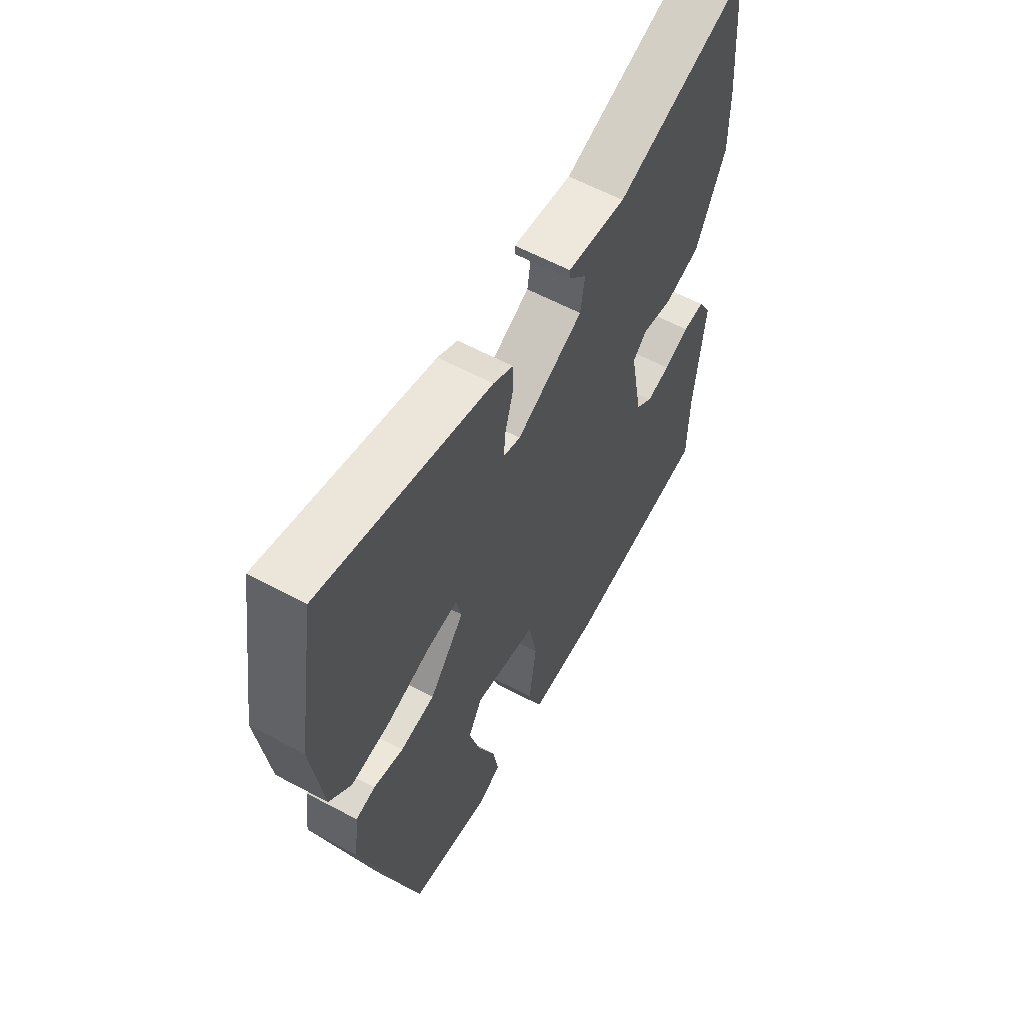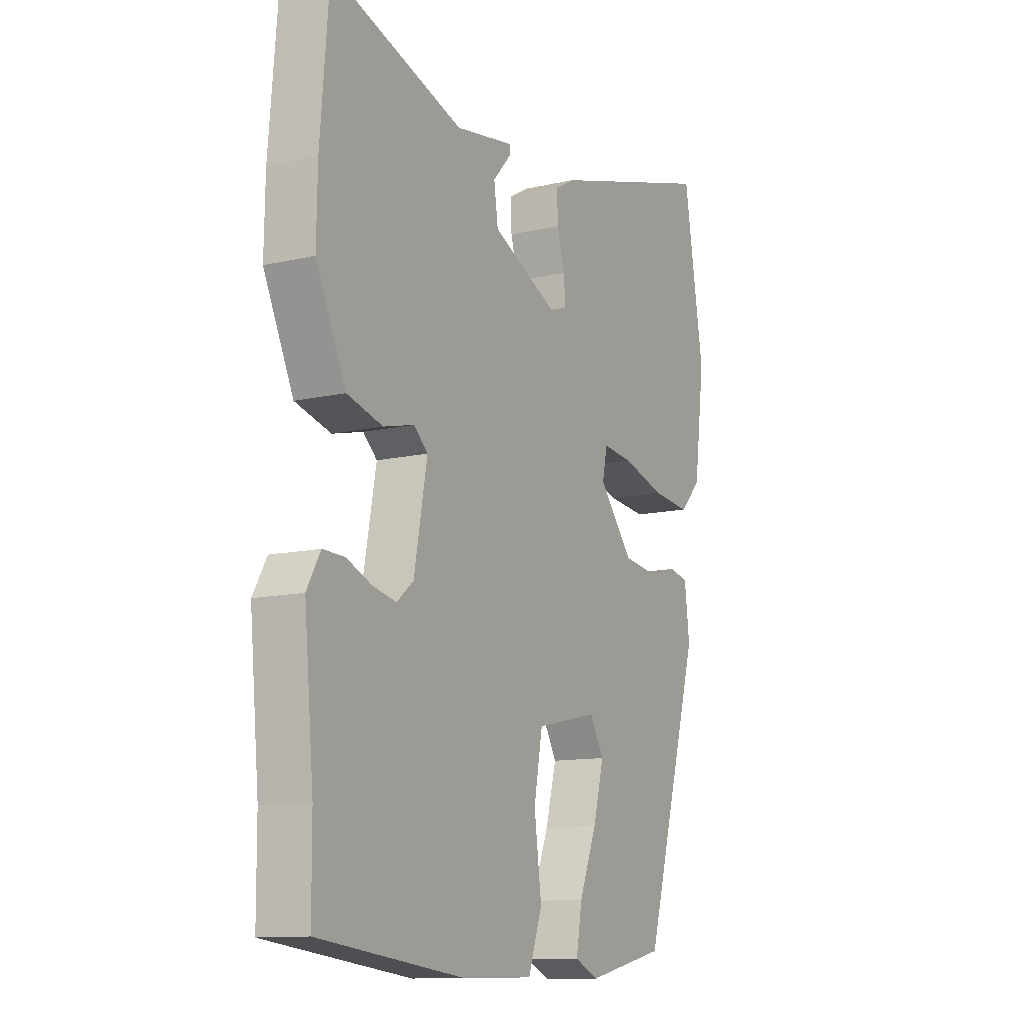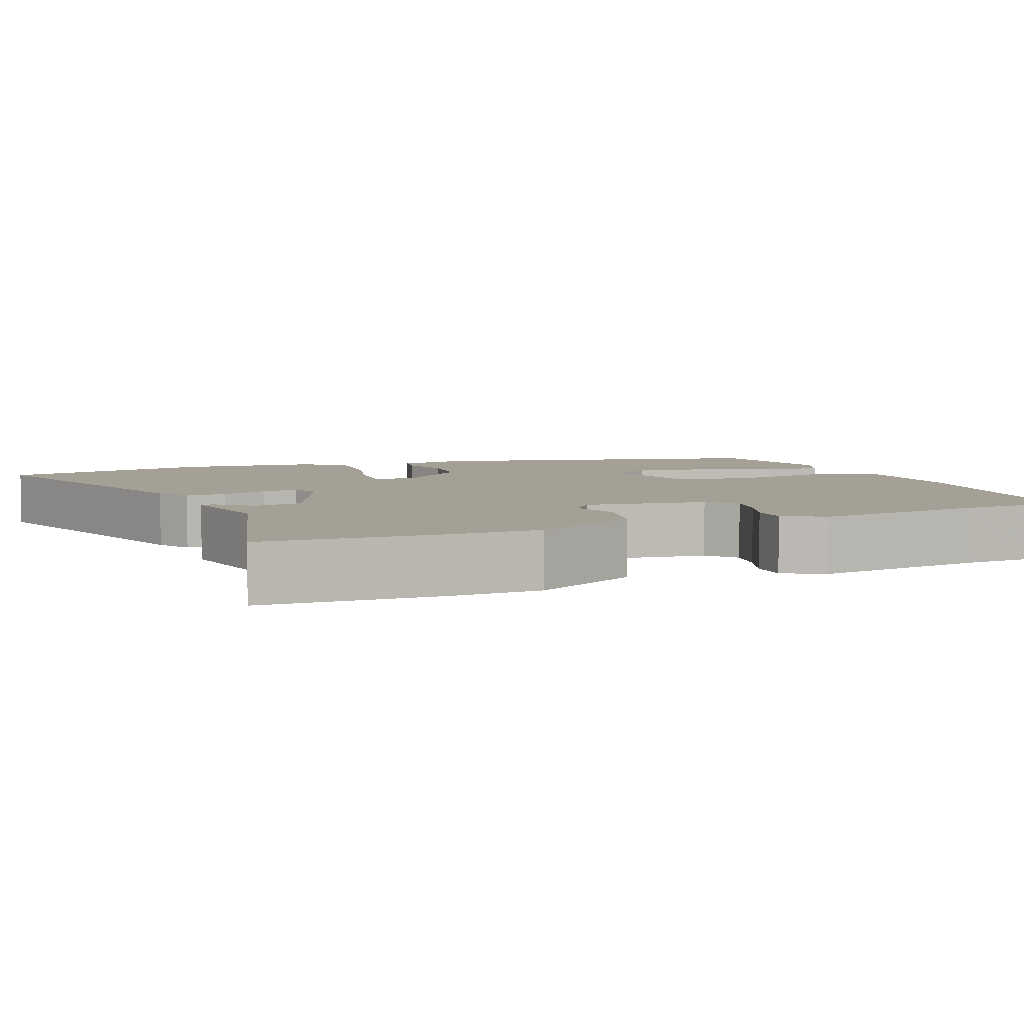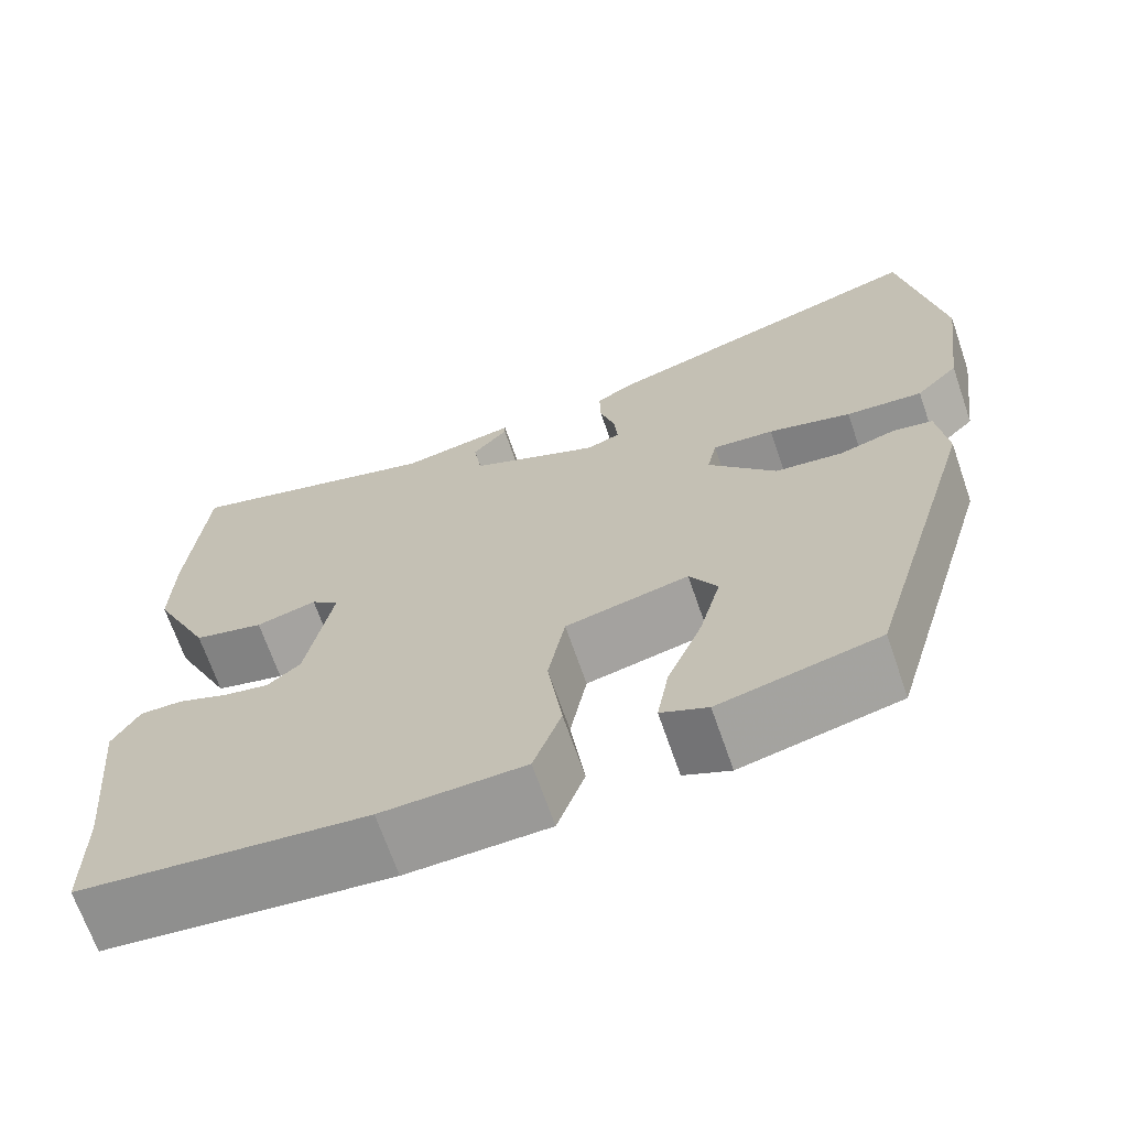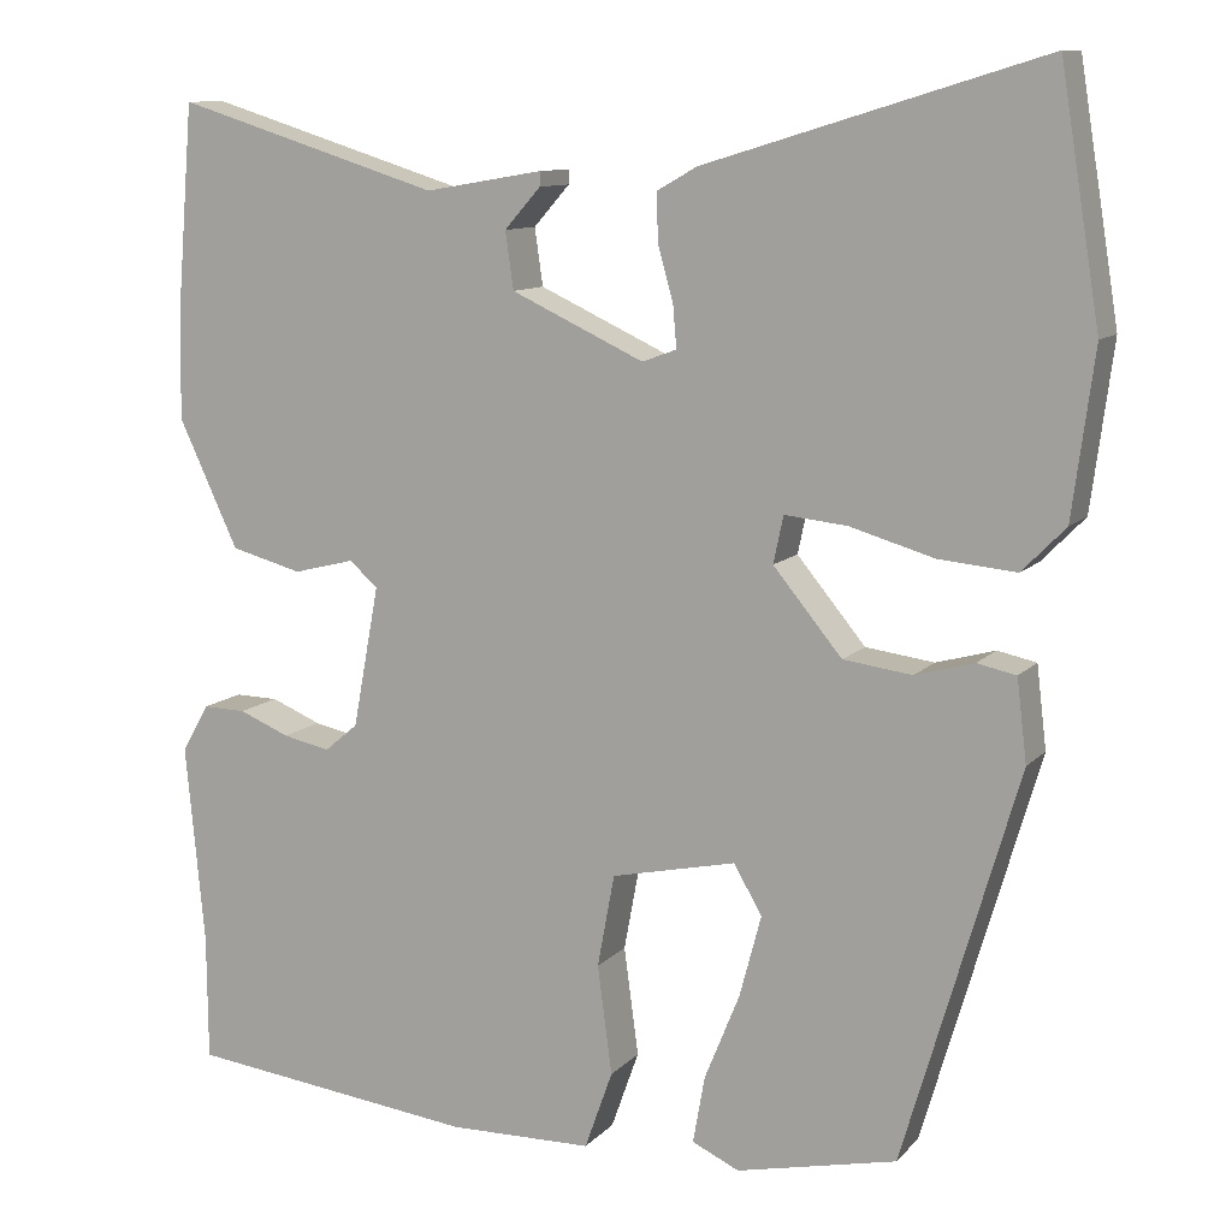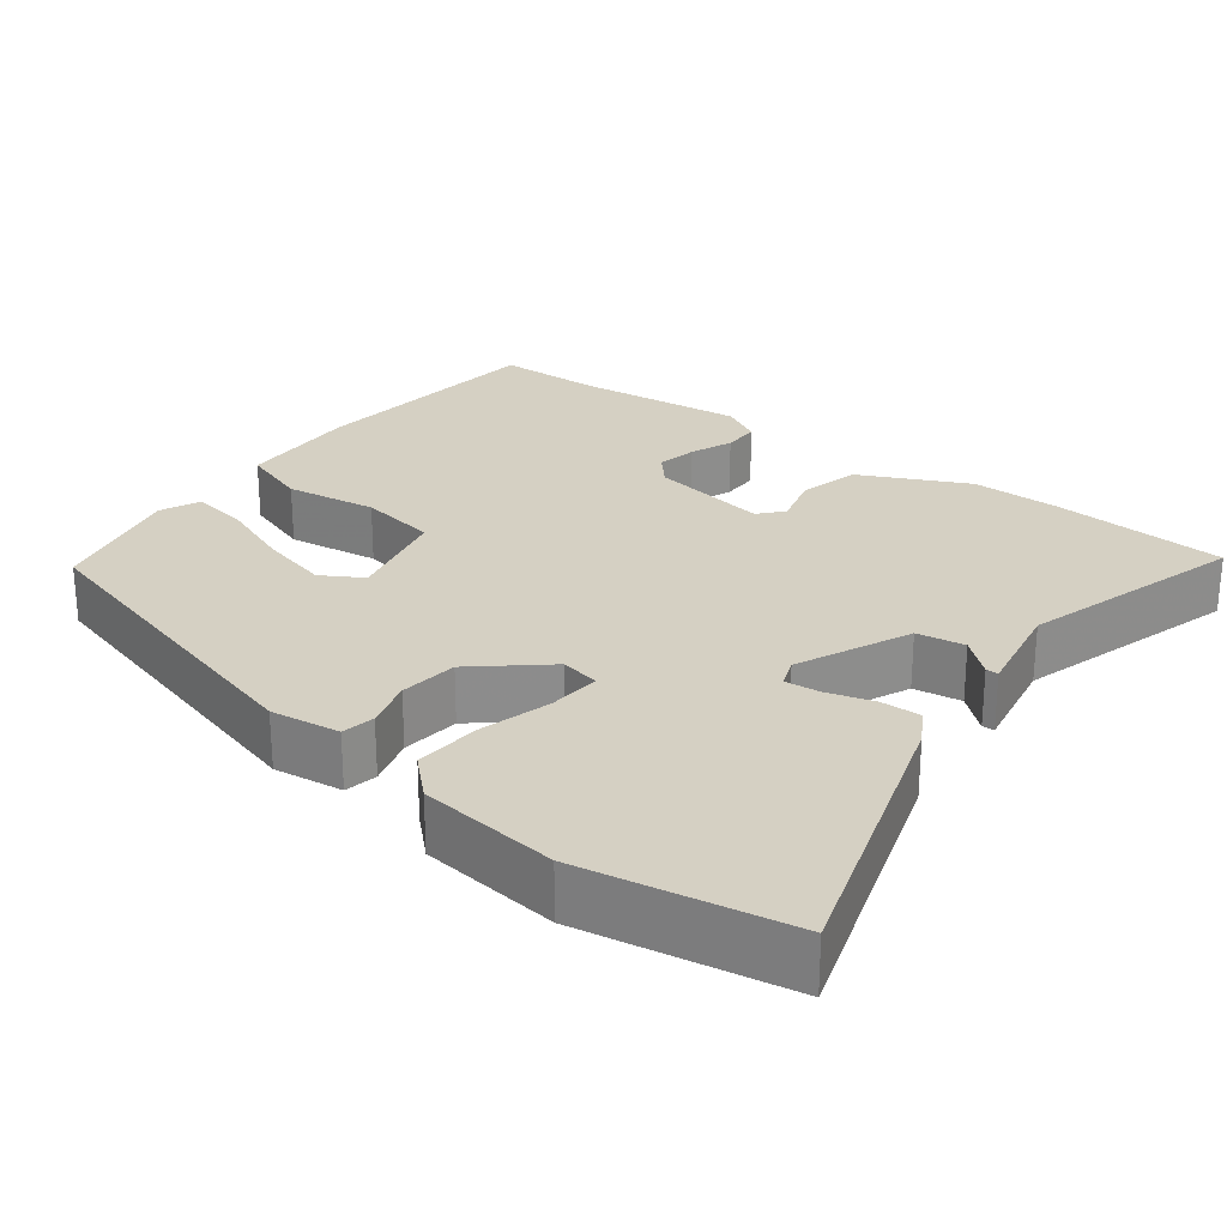
<metadata>
{"format":"obj","ext":"obj","renderer":"f3d","projection":"perspective","resolution":1024,"background":"white","views":[{"elev":60.4,"azim":-61.3,"up":"+Z"},{"elev":-12.0,"azim":118.7,"up":"+Z"},{"elev":5.8,"azim":66.0,"up":"+Y"},{"elev":-68.5,"azim":-160.9,"up":"+Z"},{"elev":10.6,"azim":-155.6,"up":"+Z"},{"elev":26.0,"azim":-53.6,"up":"+Y"}]}
</metadata>
<code>
v 0.493 0.07 0.579
v 0.512 0.07 0.349
v 0.514 0.07 0.232
v 0.448 0.07 0.091
v 0.369 0.07 0.07
v 0.301 0.07 0.087
v 0.27 0.07 0.059
v 0.299 0.07 -0.097
v 0.336 0.07 -0.128
v 0.388 0.07 -0.117
v 0.444 0.07 -0.094
v 0.492 0.07 -0.093
v 0.522 0.07 -0.146
v 0.501 0.07 -0.367
v 0.5 0.07 -0.506
v 0.179 0.07 -0.544
v 0.02 0.07 -0.541
v -0.011 0.07 -0.454
v 0.005 0.07 -0.334
v -0.014 0.07 -0.232
v -0.152 0.07 -0.202
v -0.183 0.07 -0.256
v -0.159 0.07 -0.346
v -0.12 0.07 -0.442
v -0.107 0.07 -0.516
v -0.159 0.07 -0.54
v -0.336 0.07 -0.501
v -0.463 0.07 -0.067
v -0.452 0.07 0.024
v -0.409 0.07 0.033
v -0.344 0.07 0.015
v -0.268 0.07 0.025
v -0.192 0.07 0.117
v -0.203 0.07 0.169
v -0.272 0.07 0.162
v -0.365 0.07 0.135
v -0.451 0.07 0.127
v -0.499 0.07 0.176
v -0.523 0.07 0.358
v -0.479 0.07 0.63
v -0.106 0.07 0.517
v -0.062 0.07 0.492
v -0.063 0.07 0.439
v -0.08 0.07 0.379
v -0.084 0.07 0.332
v -0.046 0.07 0.318
v 0.101 0.07 0.386
v 0.11 0.07 0.449
v 0.07 0.07 0.494
v 0.07 0.07 0.51
v 0.2 0.07 0.488
v 0.493 0 0.579
v 0.512 0 0.349
v 0.514 0 0.232
v 0.448 0 0.091
v 0.369 0 0.07
v 0.301 0 0.087
v 0.27 0 0.059
v 0.299 0 -0.097
v 0.336 0 -0.128
v 0.388 0 -0.117
v 0.444 0 -0.094
v 0.492 0 -0.093
v 0.522 0 -0.146
v 0.501 0 -0.367
v 0.5 0 -0.506
v 0.179 0 -0.544
v 0.02 0 -0.541
v -0.011 0 -0.454
v 0.005 0 -0.334
v -0.014 0 -0.232
v -0.152 0 -0.202
v -0.183 0 -0.256
v -0.159 0 -0.346
v -0.12 0 -0.442
v -0.107 0 -0.516
v -0.159 0 -0.54
v -0.336 0 -0.501
v -0.463 0 -0.067
v -0.452 0 0.024
v -0.409 0 0.033
v -0.344 0 0.015
v -0.268 0 0.025
v -0.192 0 0.117
v -0.203 0 0.169
v -0.272 0 0.162
v -0.365 0 0.135
v -0.451 0 0.127
v -0.499 0 0.176
v -0.523 0 0.358
v -0.479 0 0.63
v -0.106 0 0.517
v -0.062 0 0.492
v -0.063 0 0.439
v -0.08 0 0.379
v -0.084 0 0.332
v -0.046 0 0.318
v 0.101 0 0.386
v 0.11 0 0.449
v 0.07 0 0.494
v 0.07 0 0.51
v 0.2 0 0.488
f 48 49 50 51
f 47 48 51 1
f 41 42 43 44
f 41 44 45
f 40 41 45
f 39 40 45
f 38 39 45 46
f 35 36 37 38
f 34 35 38 46
f 28 29 30 31
f 28 31 32
f 27 28 32
f 23 24 25 26
f 22 23 26 27
f 21 22 27 32
f 16 17 18 19
f 14 15 16 19
f 14 19 20
f 13 14 20
f 10 11 12 13
f 9 10 13 20
f 8 9 20 21
f 3 4 5 6
f 1 2 3 6
f 47 1 6 7
f 33 34 46 47
f 21 32 33 47
f 7 8 21 47
f 102 101 100 99
f 52 102 99 98
f 95 94 93 92
f 96 95 92
f 96 92 91
f 96 91 90
f 97 96 90 89
f 89 88 87 86
f 97 89 86 85
f 82 81 80 79
f 83 82 79
f 83 79 78
f 77 76 75 74
f 78 77 74 73
f 83 78 73 72
f 70 69 68 67
f 70 67 66 65
f 71 70 65
f 71 65 64
f 64 63 62 61
f 71 64 61 60
f 72 71 60 59
f 57 56 55 54
f 57 54 53 52
f 58 57 52 98
f 98 97 85 84
f 98 84 83 72
f 98 72 59 58
f 1 52 53 2
f 2 53 54 3
f 3 54 55 4
f 4 55 56 5
f 5 56 57 6
f 6 57 58 7
f 7 58 59 8
f 8 59 60 9
f 9 60 61 10
f 10 61 62 11
f 11 62 63 12
f 12 63 64 13
f 13 64 65 14
f 14 65 66 15
f 15 66 67 16
f 16 67 68 17
f 17 68 69 18
f 18 69 70 19
f 19 70 71 20
f 20 71 72 21
f 21 72 73 22
f 22 73 74 23
f 23 74 75 24
f 24 75 76 25
f 25 76 77 26
f 26 77 78 27
f 27 78 79 28
f 28 79 80 29
f 29 80 81 30
f 30 81 82 31
f 31 82 83 32
f 32 83 84 33
f 33 84 85 34
f 34 85 86 35
f 35 86 87 36
f 36 87 88 37
f 37 88 89 38
f 38 89 90 39
f 39 90 91 40
f 40 91 92 41
f 41 92 93 42
f 42 93 94 43
f 43 94 95 44
f 44 95 96 45
f 45 96 97 46
f 46 97 98 47
f 47 98 99 48
f 48 99 100 49
f 49 100 101 50
f 50 101 102 51
f 51 102 52 1

</code>
